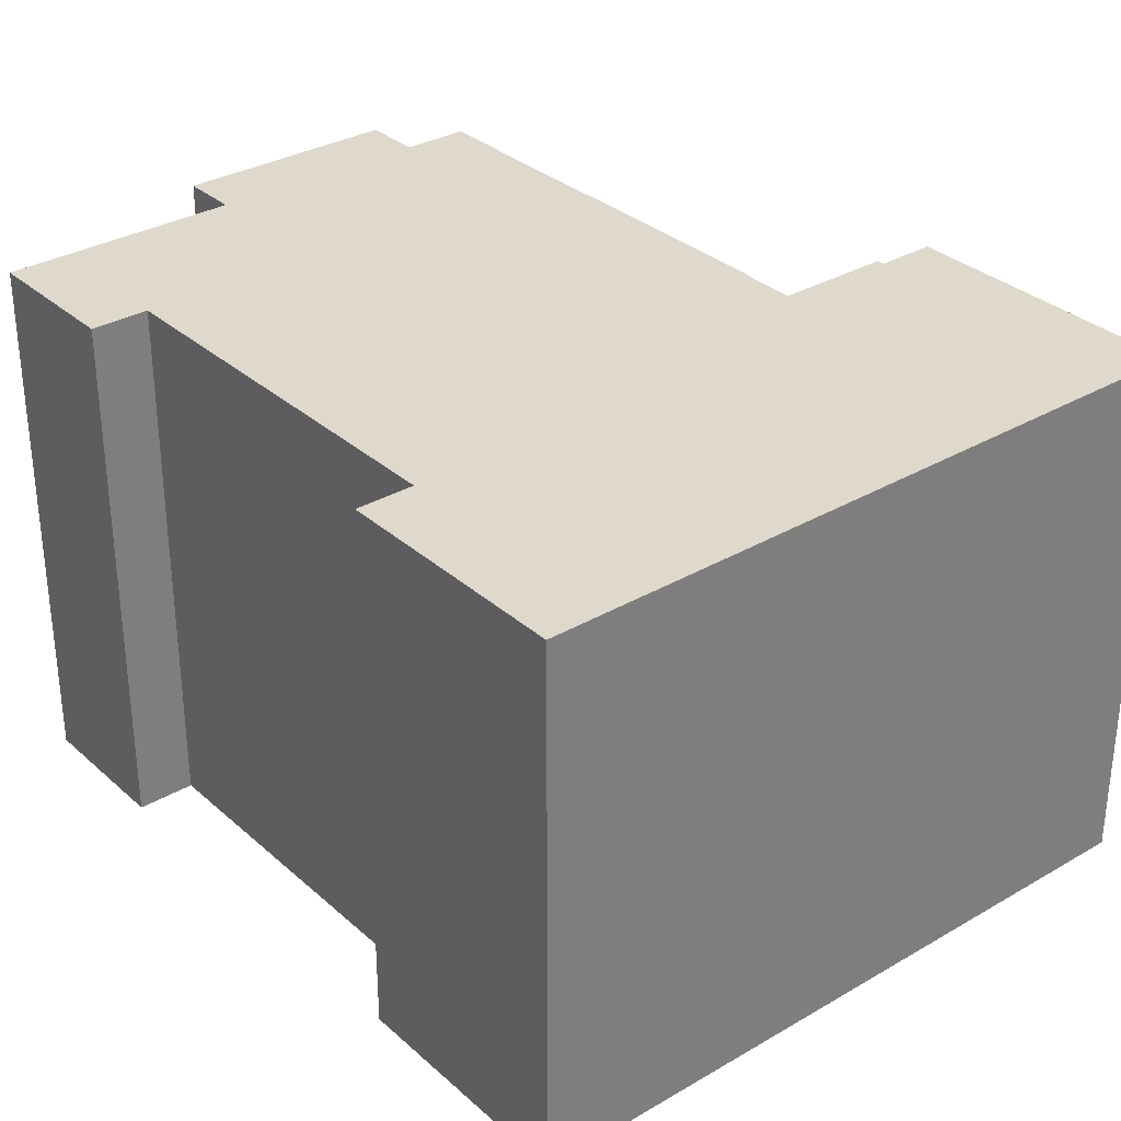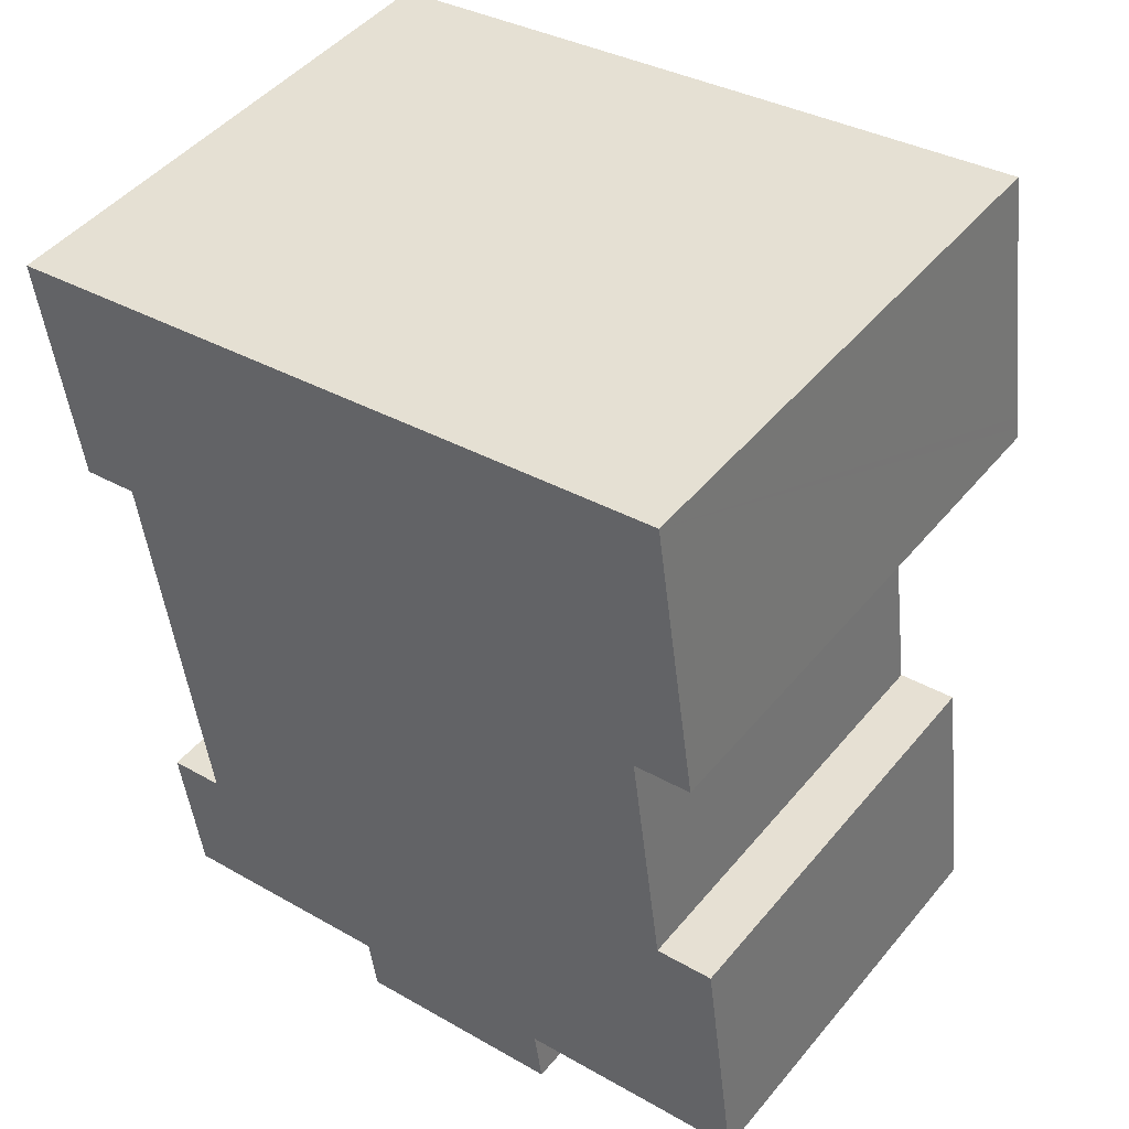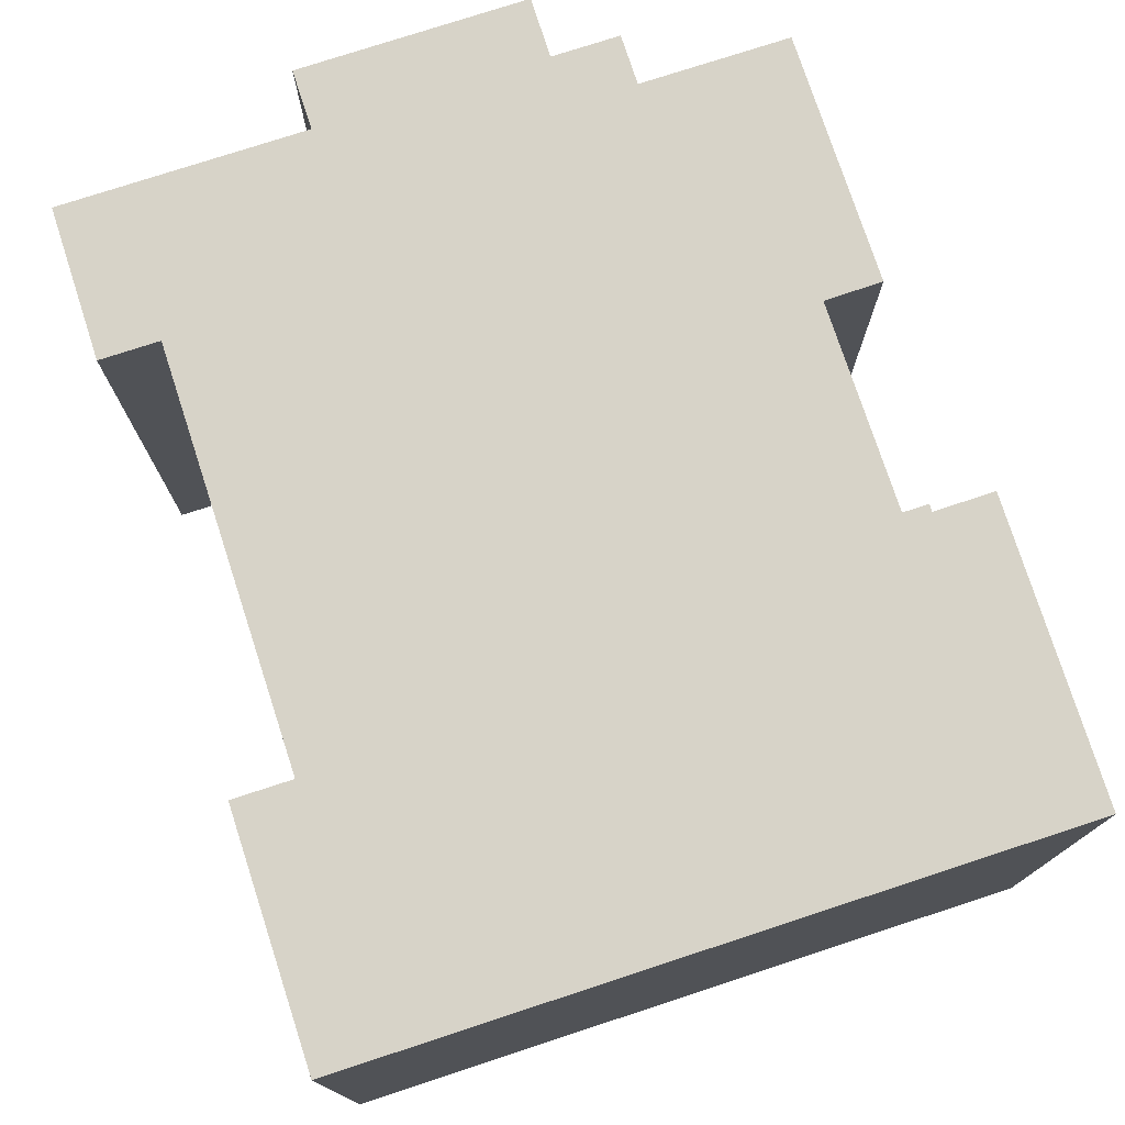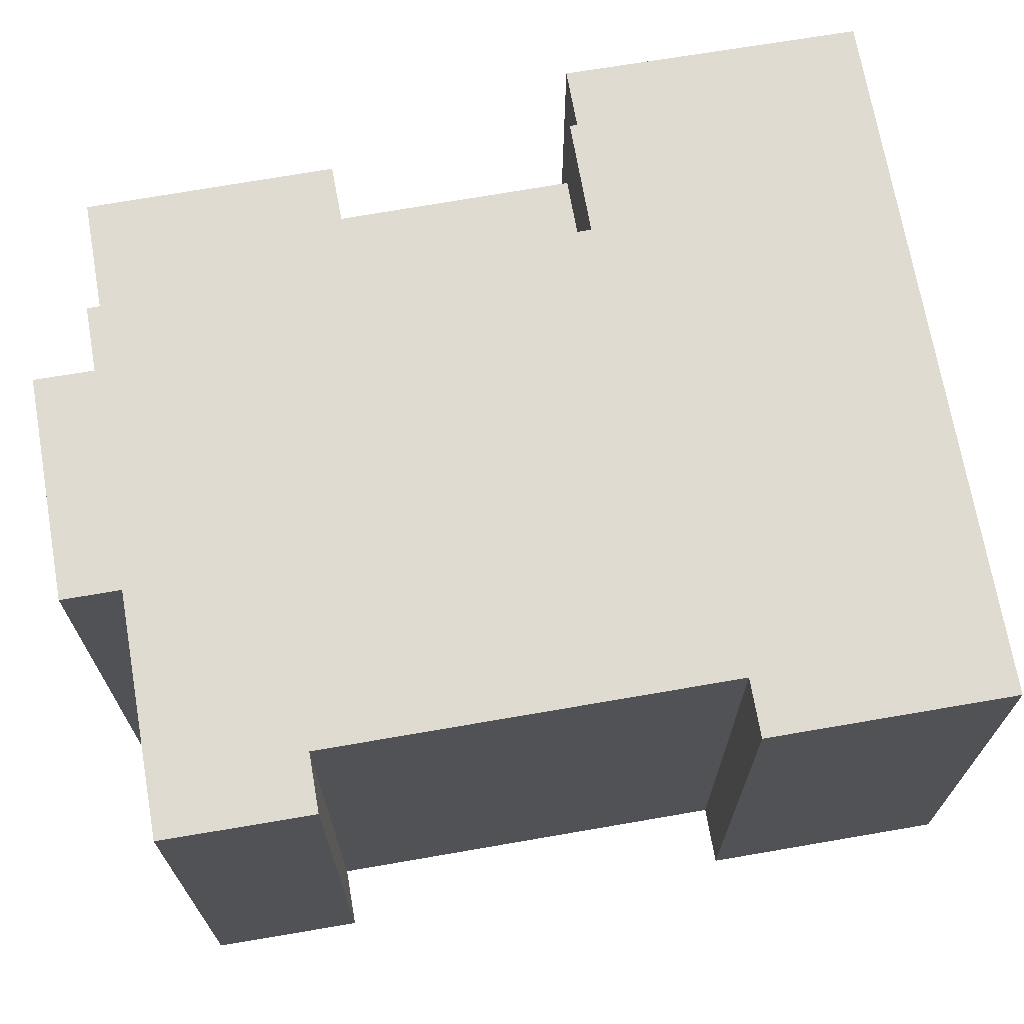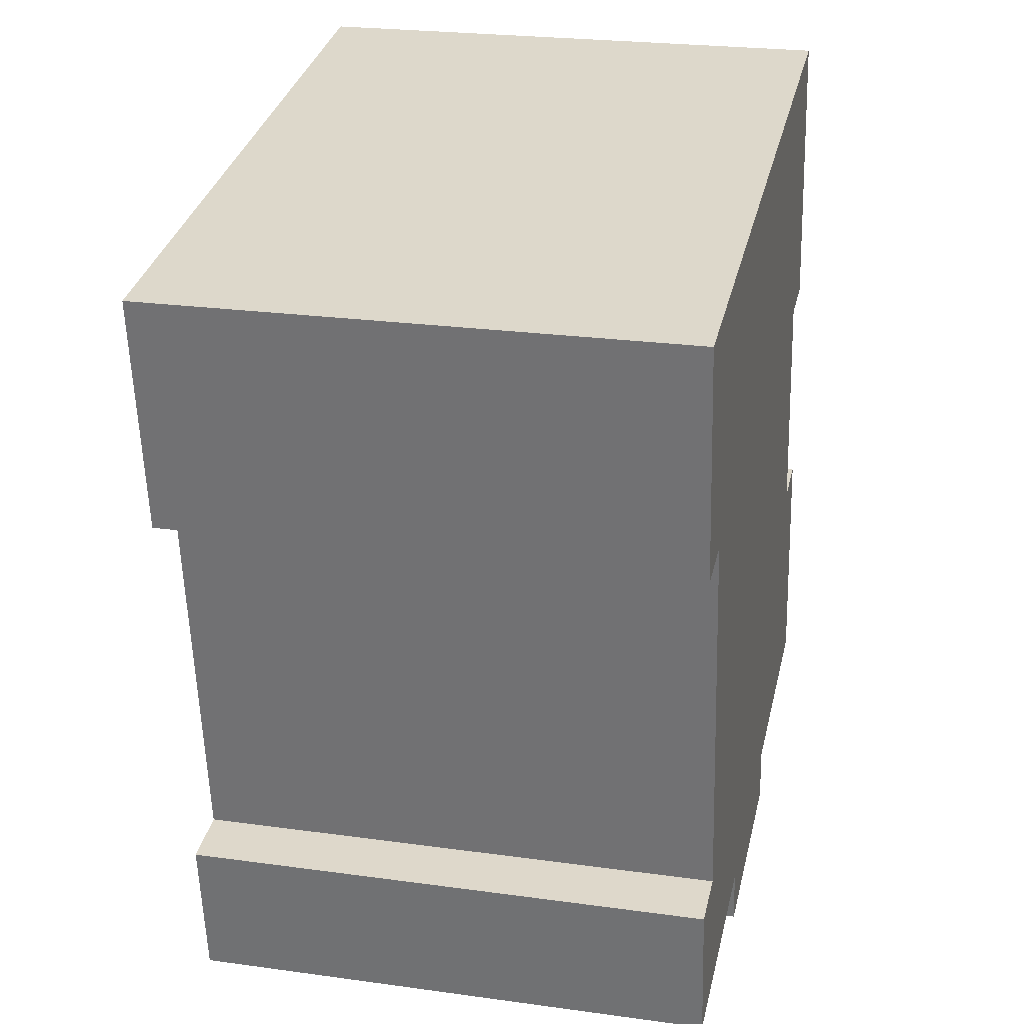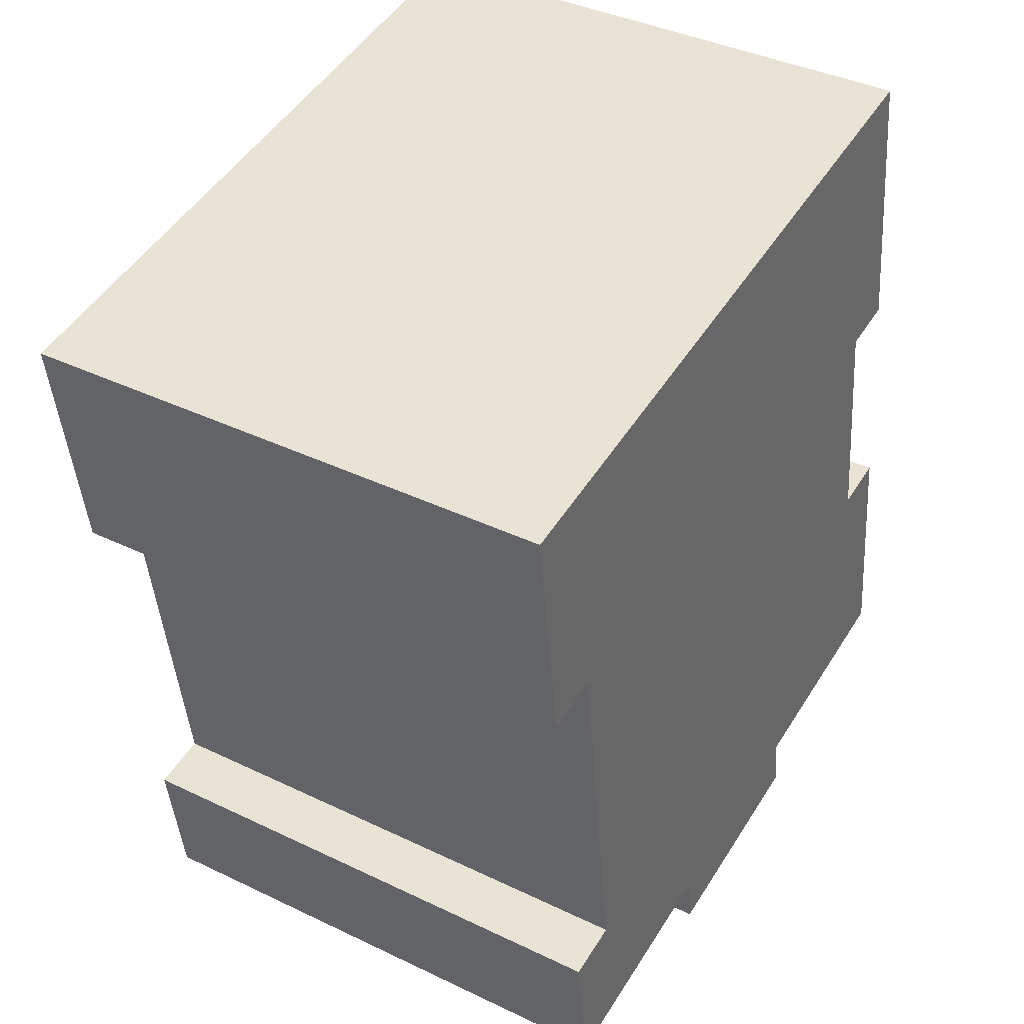
<metadata>
{"format":"obj","ext":"obj","renderer":"f3d","projection":"perspective","resolution":1024,"background":"white","views":[{"elev":32.0,"azim":-47.1,"up":"+Y"},{"elev":46.7,"azim":37.2,"up":"+Z"},{"elev":76.5,"azim":-25.9,"up":"+Y"},{"elev":70.1,"azim":-107.7,"up":"+Y"},{"elev":24.4,"azim":-77.2,"up":"+Z"},{"elev":39.3,"azim":-59.1,"up":"+Z"}]}
</metadata>
<code>
v  10.85 7.113 -12.27
v  13.2 7.113 -7.511
v  13.78 7.113 -11.86
v  12.19 7.113 -7.635
v  9.685 7.113 -3.875
v  11.65 7.113 -3.607
v  11.65 2.209e-16 -3.607
v  12.19 4.675e-16 -7.635
v  13.2 4.599e-16 -7.511
v  13.78 7.263e-16 -11.86
v  9.685 2.373e-16 -3.875
v  10.85 7.51e-16 -12.27
v  6.073 9.183 -13.94
v  9.728 9.183 -12.42
v  9.872 9.183 -13.42
v  9.685 9.183 -3.875
v  11.63 9.183 -3.481
v  11.65 9.183 -3.607
v  1.518 9.183 -10.98
v  2.509 9.183 -10.85
v  1.876 9.183 -13.5
v  10.85 9.183 -12.27
v  5.936 9.183 -12.94
v  1.698 9.183 -4.963
v  11.92 9.183 1.624
v  1.561 9.183 -3.97
v  0 9.183 5.623e-16
v  0.57 9.183 -4.107
v  12.61 9.183 -3.148
v  12.63 9.183 -3.347
v  12.57 9.183 -2.932
v  11.92 -9.944e-17 1.624
v  12.63 2.049e-16 -3.347
v  12.57 1.795e-16 -2.932
v  12.61 1.928e-16 -3.148
v  11.63 2.131e-16 -3.481
v  9.728 7.605e-16 -12.42
v  9.872 8.219e-16 -13.42
v  6.073 8.536e-16 -13.94
v  5.936 7.925e-16 -12.94
v  1.876 8.267e-16 -13.5
v  1.561 2.431e-16 -3.97
v  0.57 2.515e-16 -4.107
v  1.518 6.725e-16 -10.98
v  2.509 6.641e-16 -10.85
v  1.698 3.039e-16 -4.963
v  0 0 0
g defaultobject
f 1 2 3
f 2 1 4
f 4 1 5
f 4 5 6
f 7 4 6
f 4 7 8
f 9 3 2
f 3 9 10
f 8 2 4
f 2 8 9
f 11 6 5
f 6 11 7
f 10 1 3
f 1 10 12
f 12 5 1
f 5 12 11
f 9 12 10
f 12 9 8
f 12 8 11
f 11 8 7
f 13 14 15
f 16 17 18
f 19 20 21
f 14 16 22
f 16 14 13
f 16 13 23
f 16 23 21
f 16 21 20
f 16 20 24
f 16 24 25
f 25 24 26
f 25 26 27
f 27 26 28
f 17 29 30
f 29 17 31
f 31 17 25
f 25 17 16
f 32 31 25
f 31 32 29
f 29 32 30
f 30 32 33
f 33 32 34
f 33 34 35
f 36 18 17
f 18 36 7
f 11 22 16
f 22 11 12
f 37 15 14
f 15 37 38
f 33 17 30
f 17 33 36
f 7 16 18
f 16 7 11
f 12 14 22
f 14 12 37
f 38 13 15
f 13 38 39
f 40 21 23
f 21 40 41
f 42 28 26
f 28 42 43
f 39 23 13
f 23 39 40
f 41 19 21
f 19 41 44
f 45 24 20
f 24 45 26
f 26 45 42
f 42 45 46
f 43 27 28
f 27 43 47
f 44 20 19
f 20 44 45
f 47 25 27
f 25 47 32
f 38 40 39
f 40 38 44
f 44 38 45
f 45 38 37
f 45 37 46
f 46 37 12
f 46 12 11
f 46 11 42
f 42 47 43
f 47 42 11
f 47 11 7
f 47 7 36
f 47 36 32
f 32 36 35
f 35 36 33
f 32 35 34
f 44 41 40

</code>
